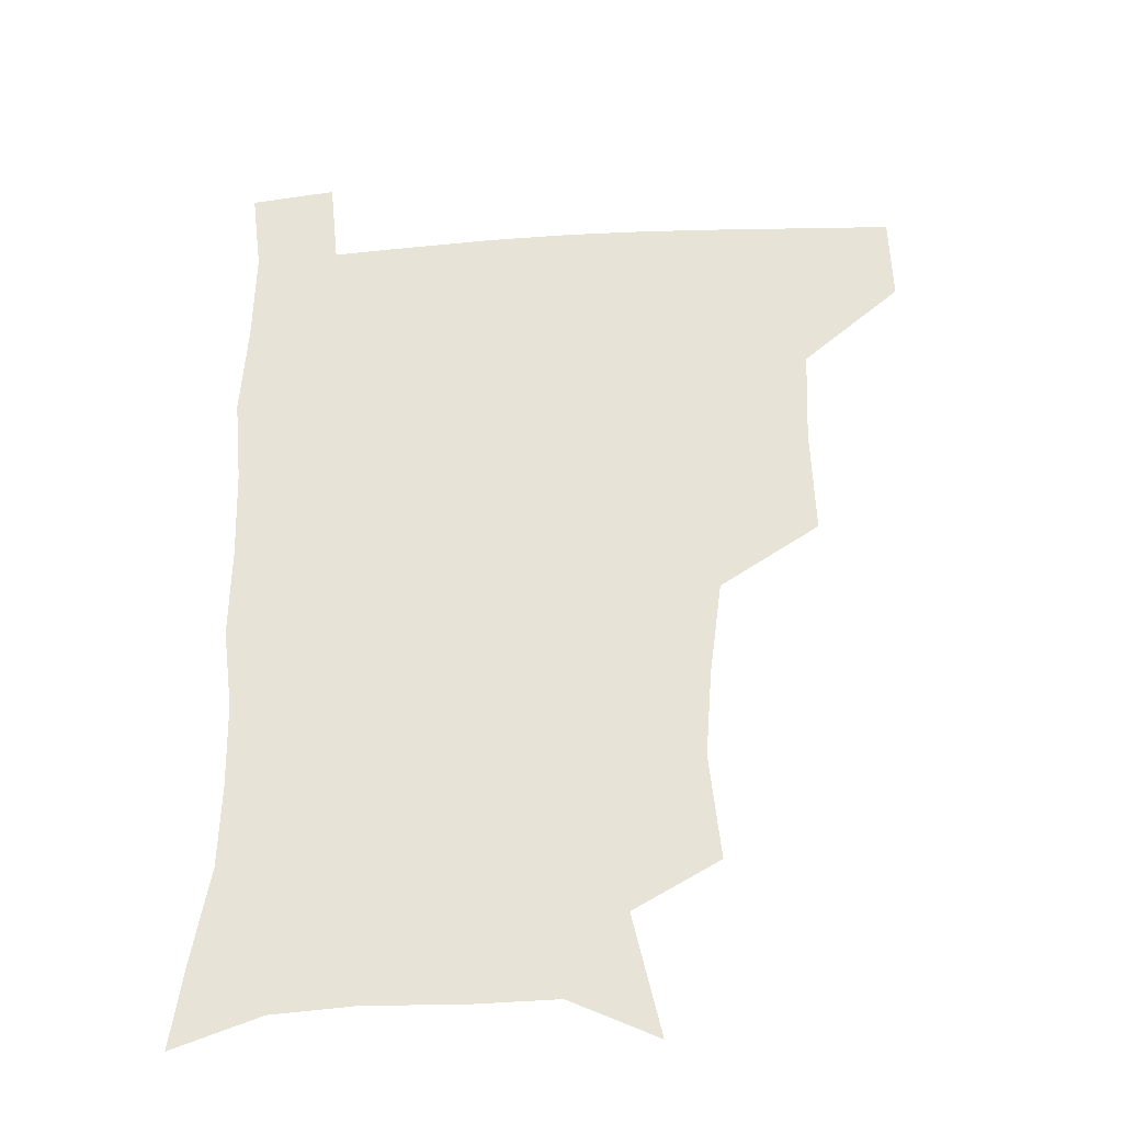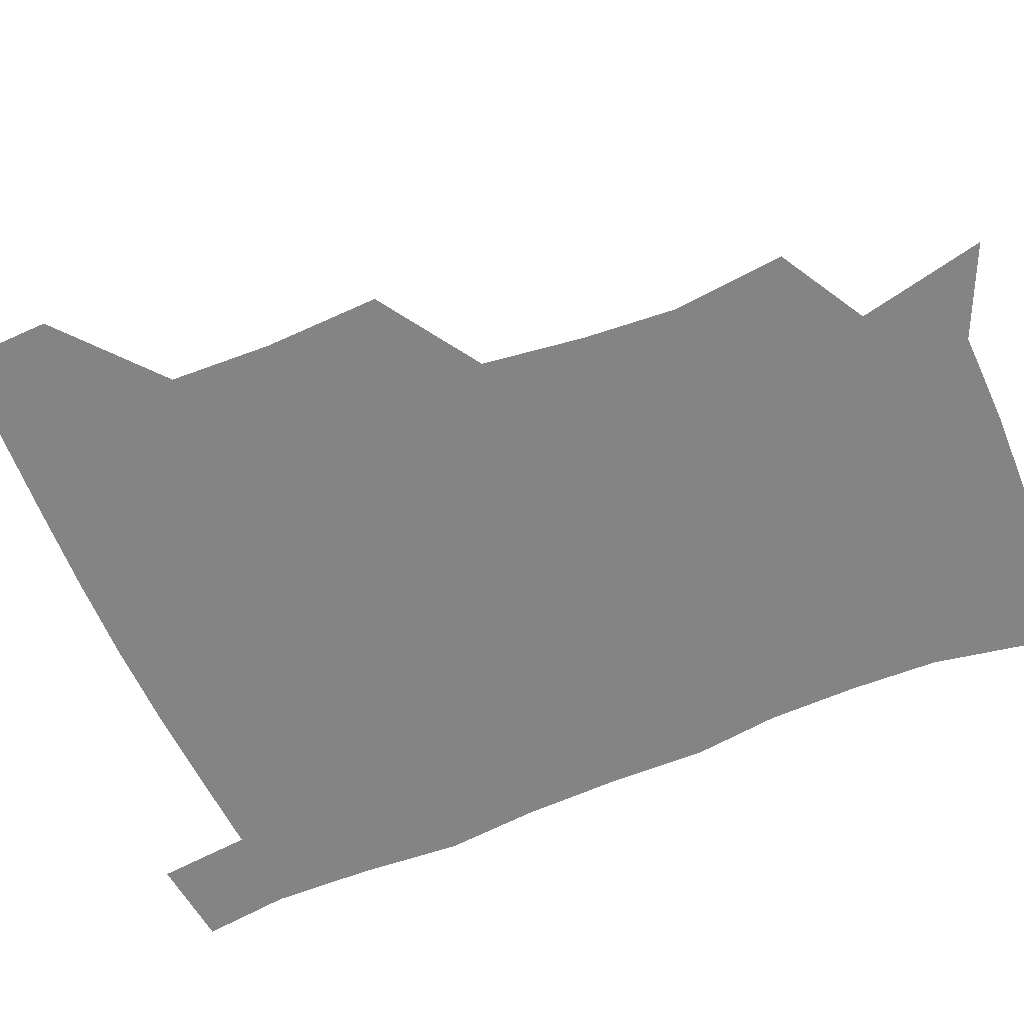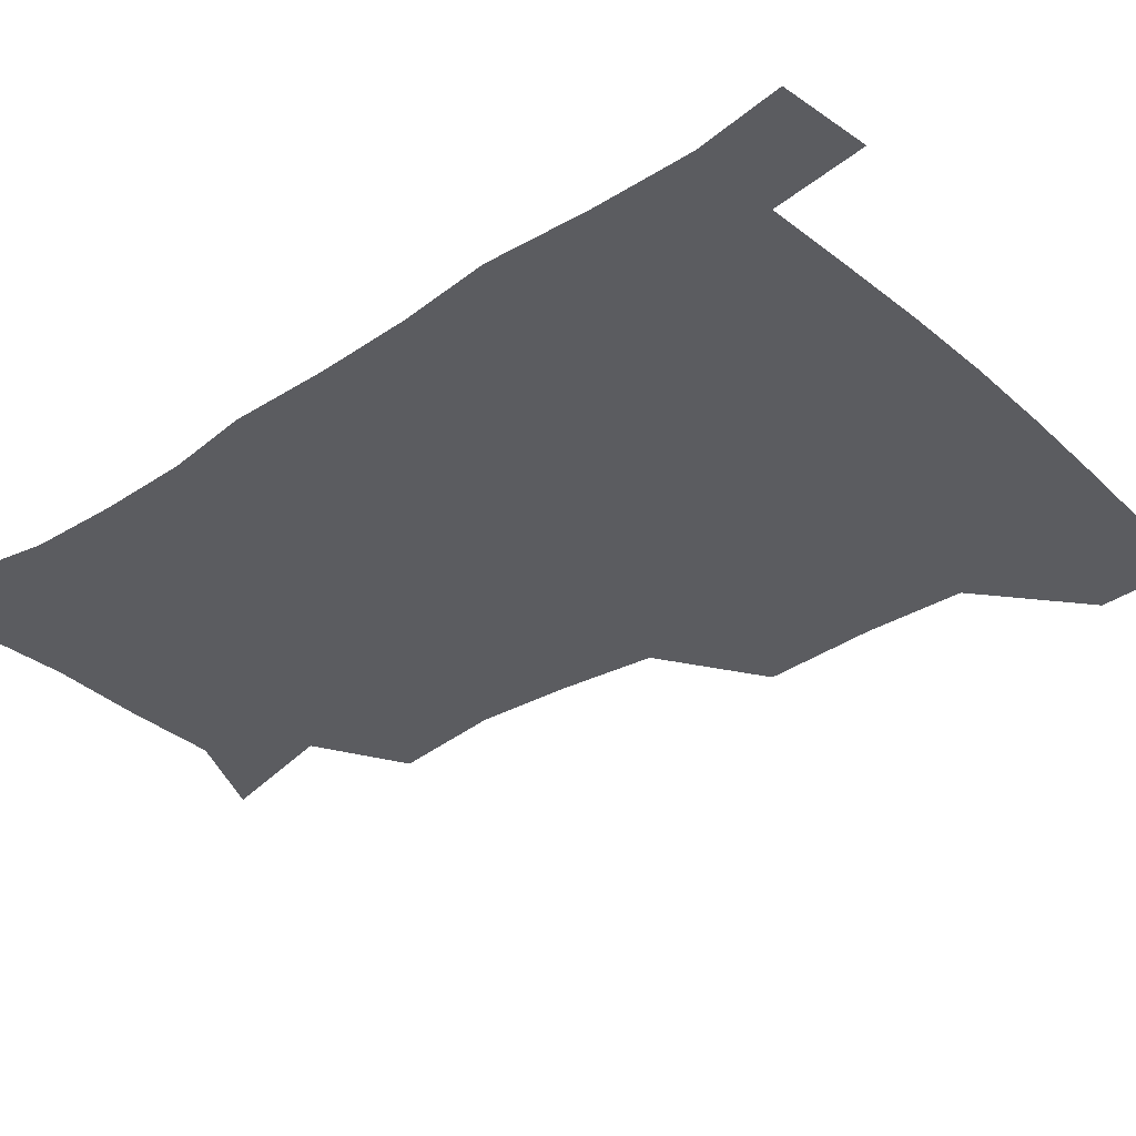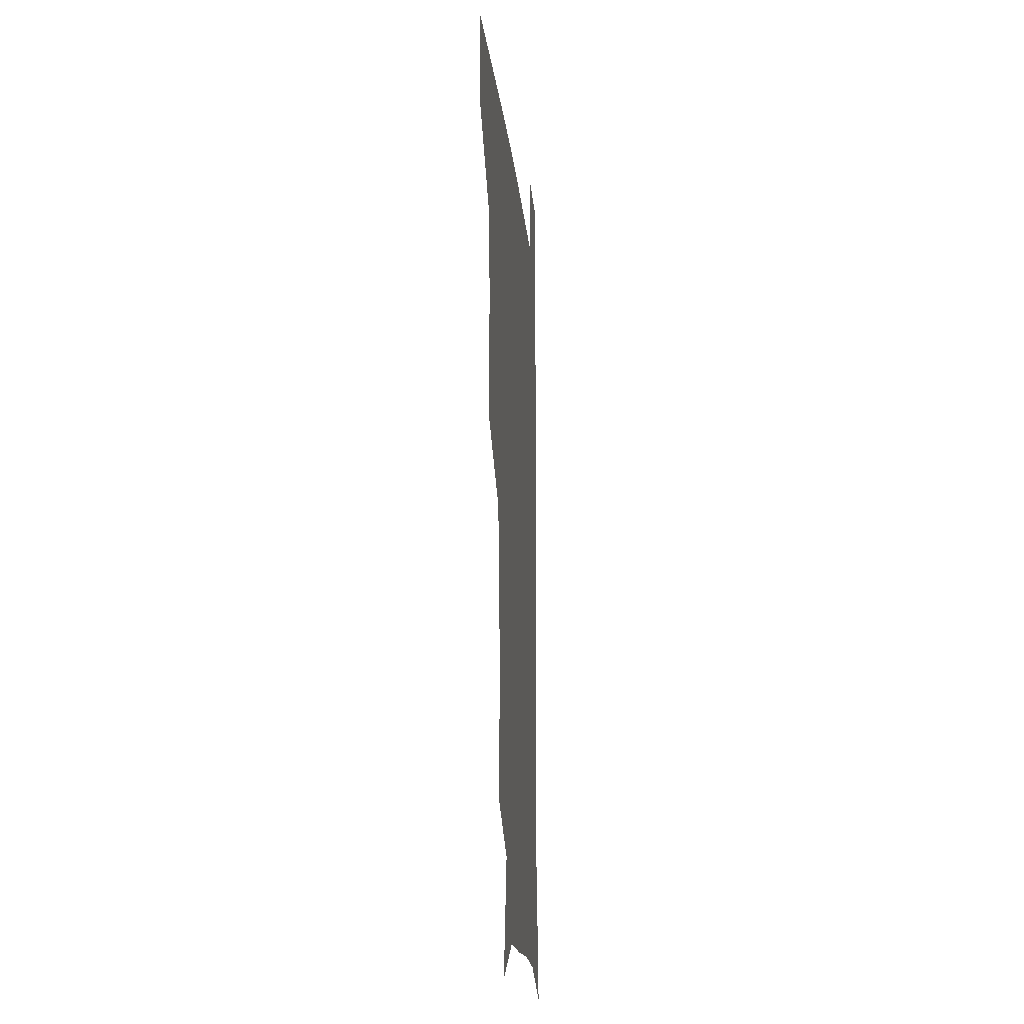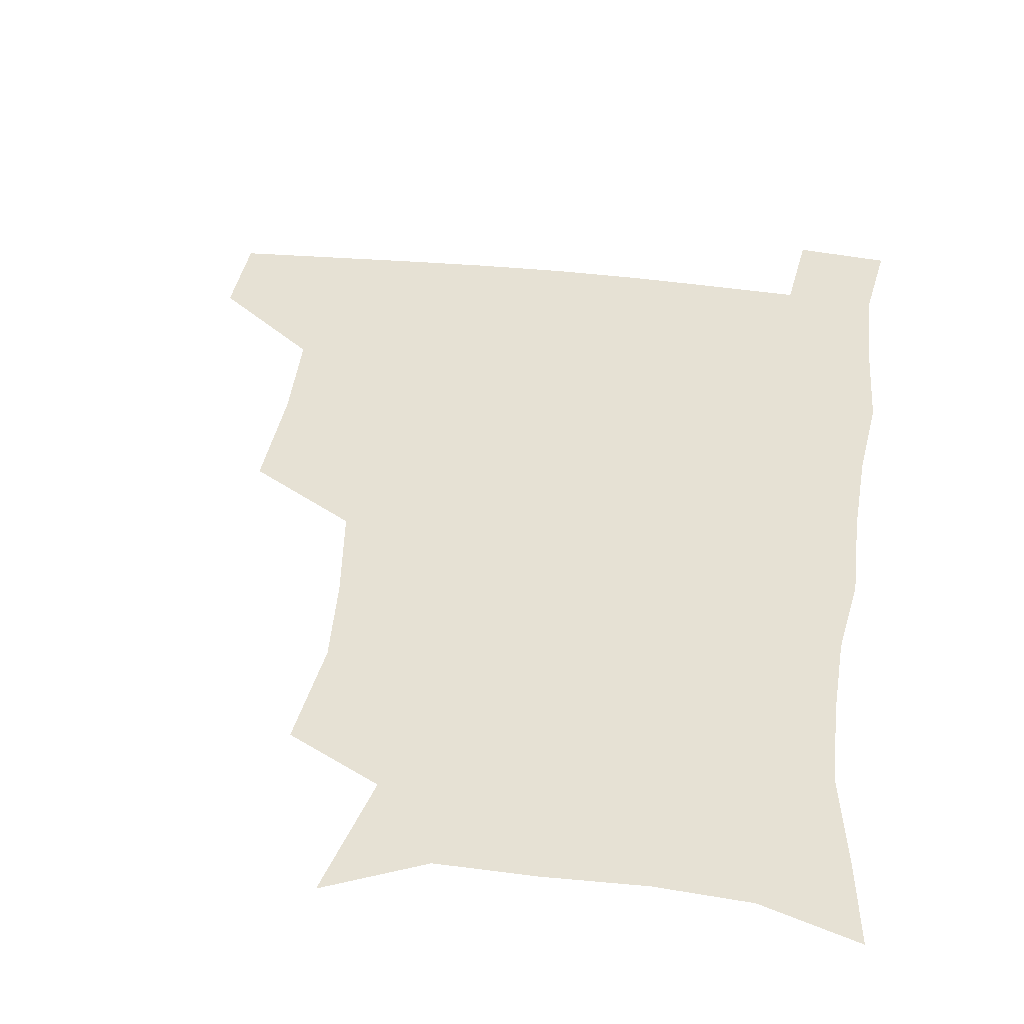
<metadata>
{"format":"obj","ext":"obj","renderer":"f3d","projection":"perspective","resolution":1024,"background":"white","views":[{"elev":-32.9,"azim":-175.5,"up":"+Y"},{"elev":-61.5,"azim":-66.9,"up":"+Z"},{"elev":-35.3,"azim":130.8,"up":"+Z"},{"elev":-15.5,"azim":-84.9,"up":"+Y"},{"elev":39.1,"azim":8.0,"up":"+Z"}]}
</metadata>
<code>
v 480.7 478.3 0
v 481.8 509.1 0
v 514.5 377.3 0
v 515.9 415.7 0
v 514.7 449.4 0
v 514.1 480.3 0
v 512.1 510.5 0
v 551.5 253.2 0
v 555.4 290.5 0
v 553.2 321.4 0
v 548.8 354.9 0
v 547.2 391.3 0
v 545.2 421.5 0
v 545.2 452.9 0
v 543.8 481.8 0
v 541.7 511.9 0
v 571.5 193.9 0
v 581.3 236.3 0
v 580.2 268.9 0
v 581.5 305.7 0
v 578.7 334.4 0
v 576.2 364.8 0
v 575.7 397.8 0
v 575.3 427.2 0
v 574.7 455 0
v 573.9 482.4 0
v 571.1 512.9 0
v 602 207.8 0
v 606.4 243.8 0
v 605.7 274.2 0
v 605.5 310.8 0
v 604.1 339.5 0
v 603.1 370.9 0
v 602.6 400.2 0
v 602.5 428.7 0
v 602.4 455.9 0
v 602.3 483 0
v 600.2 513.3 0
v 633 207 0
v 632.2 246.7 0
v 631.3 279.4 0
v 630.1 311.8 0
v 629.3 343.4 0
v 629 371.8 0
v 628.8 401.2 0
v 629 430.9 0
v 629.7 456.4 0
v 630.2 483.2 0
v 629.3 512.6 0
v 664.6 207.8 0
v 659.2 244.1 0
v 656.4 277.9 0
v 654.6 311.7 0
v 654.5 341 0
v 655.1 369.3 0
v 655.6 398 0
v 655.3 428.5 0
v 656.4 456 0
v 657.6 483.3 0
v 659.4 511 0
v 694.1 205.5 0
v 685.4 241.9 0
v 682 273.6 0
v 681.4 303.5 0
v 680.6 334.6 0
v 681.4 364.2 0
v 681.9 394.2 0
v 682.4 424.1 0
v 684.1 452.6 0
v 684.8 481.9 0
v 687.8 509.3 0
v 691 540.9 0
v 724.6 194.7 0
v 720.1 223.9 0
v 714.1 256.5 0
v 713.2 285.8 0
v 713.7 315.8 0
v 717.3 344.2 0
v 716.7 377 0
v 717.6 409.2 0
v 720.4 440 0
v 718 474.4 0
v 717.3 507.9 0
v 720.9 537.5 0
f 5 6 1
f 1 6 2
f 6 7 2
f 11 12 3
f 3 12 4
f 12 13 4
f 4 13 5
f 13 14 5
f 5 14 6
f 14 15 6
f 6 15 7
f 15 16 7
f 18 19 8
f 8 19 9
f 19 20 9
f 9 20 10
f 20 21 10
f 10 21 11
f 21 22 11
f 11 22 12
f 22 23 12
f 12 23 13
f 23 24 13
f 13 24 14
f 24 25 14
f 14 25 15
f 25 26 15
f 15 26 16
f 26 27 16
f 17 28 18
f 28 29 18
f 18 29 19
f 29 30 19
f 19 30 20
f 30 31 20
f 20 31 21
f 31 32 21
f 21 32 22
f 32 33 22
f 22 33 23
f 33 34 23
f 23 34 24
f 34 35 24
f 24 35 25
f 35 36 25
f 25 36 26
f 36 37 26
f 26 37 27
f 37 38 27
f 28 39 29
f 39 40 29
f 29 40 30
f 40 41 30
f 30 41 31
f 41 42 31
f 31 42 32
f 42 43 32
f 32 43 33
f 43 44 33
f 33 44 34
f 44 45 34
f 34 45 35
f 45 46 35
f 35 46 36
f 46 47 36
f 36 47 37
f 47 48 37
f 37 48 38
f 48 49 38
f 39 50 40
f 50 51 40
f 40 51 41
f 51 52 41
f 41 52 42
f 52 53 42
f 42 53 43
f 53 54 43
f 43 54 44
f 54 55 44
f 44 55 45
f 55 56 45
f 45 56 46
f 56 57 46
f 46 57 47
f 57 58 47
f 47 58 48
f 58 59 48
f 48 59 49
f 59 60 49
f 50 61 51
f 61 62 51
f 51 62 52
f 62 63 52
f 52 63 53
f 63 64 53
f 53 64 54
f 64 65 54
f 54 65 55
f 65 66 55
f 55 66 56
f 66 67 56
f 56 67 57
f 67 68 57
f 57 68 58
f 68 69 58
f 58 69 59
f 69 70 59
f 59 70 60
f 70 71 60
f 61 73 62
f 73 74 62
f 62 74 63
f 74 75 63
f 63 75 64
f 75 76 64
f 64 76 65
f 76 77 65
f 65 77 66
f 77 78 66
f 66 78 67
f 78 79 67
f 67 79 68
f 79 80 68
f 68 80 69
f 80 81 69
f 69 81 70
f 81 82 70
f 70 82 71
f 82 83 71
f 71 83 72
f 83 84 72

</code>
